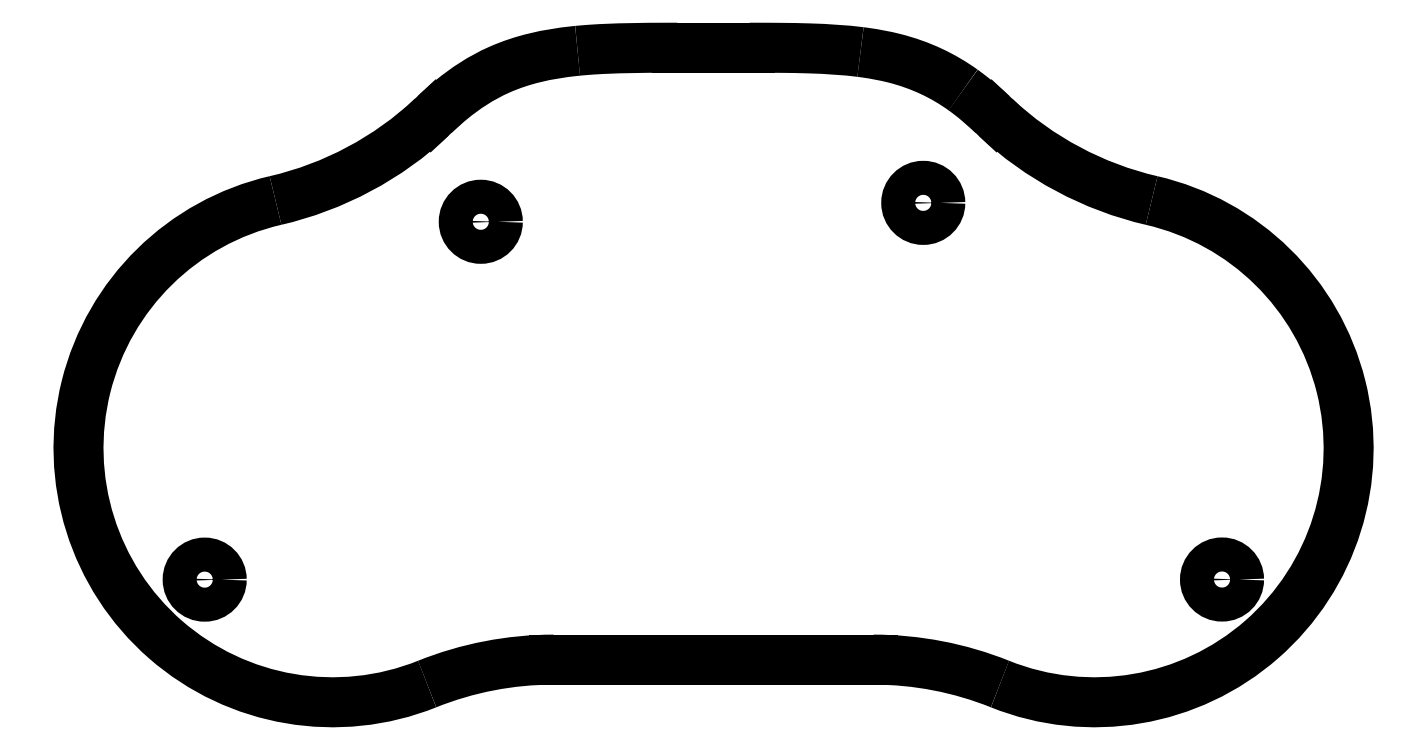
<metadata>
{"format":"dxf","ext":"dxf","renderer":"ezdxf+matplotlib","layout":"modelspace","background":"white","min_lineweight":24,"dpi":150}
</metadata>
<code>
0
SECTION
2
ENTITIES
0
LINE
8
0
10
11.3
20
-72.56
30
0
11
53.57
21
-72.56
31
0
0
ARC
8
0
10
53.57
20
-117.6
30
0
40
45
210
-1.468e-16
220
-3.664e-16
230
1
50
68.17
51
90
0
ARC
8
0
10
82.8
20
-44.6
30
0
40
33.6
210
1.966e-16
220
4.908e-16
230
1
50
-111.8
51
77
0
SPLINE
8
0
70
0
71
3
72
8
73
4
74
0
42
1e-09
43
1e-10
44
1e-10
40
0
40
0
40
0
40
0
40
2.371
40
2.371
40
2.371
40
2.371
10
69.7
20
-0.8439
30
0
10
75.46
20
-6.241
30
0
10
82.66
20
-10.08
30
0
10
90.35
20
-11.86
30
0
0
LINE
8
0
10
69.7
20
-0.8439
30
0
11
69.33
21
-0.4962
31
0
0
SPLINE
8
0
70
0
71
3
72
11
73
7
74
0
42
1e-09
43
1e-10
44
1e-10
40
-4.771
40
-4.771
40
-4.771
40
-4.771
40
-4.053
40
-4.053
40
-4.053
40
-3.939
40
-3.939
40
-3.939
40
-3.939
10
69.33
20
-0.4962
30
0
10
68.29
20
0.477
30
0
10
67.2
20
1.432
30
0
10
66
20
2.328
30
0
10
65.81
20
2.471
30
0
10
65.62
20
2.612
30
0
10
65.43
20
2.751
30
0
0
SPLINE
8
0
70
0
71
3
72
14
73
10
74
0
42
1e-09
43
1e-10
44
1e-10
40
1.73
40
1.73
40
1.73
40
1.73
40
1.819
40
1.819
40
1.819
40
2.377
40
2.377
40
2.377
40
3.939
40
3.939
40
3.939
40
3.939
10
51.86
20
7.773
30
5.329e-14
10
52.07
20
7.746
30
1.243e-13
10
52.29
20
7.717
30
0
10
52.5
20
7.687
30
0
10
53.83
20
7.5
30
0
10
55.12
20
7.256
30
0
10
56.36
20
6.941
30
0
10
59.83
20
6.062
30
0
10
62.81
20
4.626
30
0
10
65.43
20
2.751
30
0
0
SPLINE
8
0
70
0
71
3
72
17
73
13
74
0
42
1e-09
43
1e-10
44
1e-10
40
-1.73
40
-1.73
40
-1.73
40
-1.73
40
-1.73
40
-1.73
40
-1.73
40
-0.865
40
-0.865
40
-0.4325
40
-0.4325
40
-0.133
40
-0.133
40
4.032e-06
40
4.032e-06
40
4.032e-06
40
4.032e-06
10
51.86
20
7.773
30
0
10
51.86
20
7.773
30
0
10
51.86
20
7.773
30
0
10
51.86
20
7.773
30
0
10
49.77
20
8.037
30
0
10
47.56
20
8.176
30
0
10
43.94
20
8.289
30
0
10
42.68
20
8.311
30
0
10
40.46
20
8.333
30
0
10
39.52
20
8.337
30
0
10
38.11
20
8.341
30
0
10
37.68
20
8.341
30
0
10
37.23
20
8.342
30
0
0
LINE
8
0
10
37.23
20
8.342
30
0
11
27.64
21
8.342
31
0
0
SPLINE
8
0
70
0
71
3
72
17
73
13
74
0
42
1e-09
43
1e-10
44
1e-10
40
-6.534
40
-6.534
40
-6.534
40
-6.534
40
-6.467
40
-6.467
40
-6.467
40
-5.598
40
-5.598
40
-5.598
40
-5.476
40
-5.476
40
-5.476
40
-5.412
40
-5.412
40
-5.412
40
-5.412
10
27.64
20
8.342
30
0
10
27.33
20
8.341
30
0
10
27.02
20
8.341
30
3.553e-14
10
26.71
20
8.341
30
5.329e-14
10
22.78
20
8.334
30
-3.553e-14
10
19.42
20
8.299
30
0
10
16.37
20
8.093
30
0
10
15.94
20
8.064
30
0
10
15.53
20
8.032
30
0
10
15.11
20
7.996
30
0
10
14.89
20
7.977
30
0
10
14.67
20
7.957
30
0
10
14.45
20
7.935
30
0
0
SPLINE
8
0
70
0
71
3
72
14
73
10
74
0
42
1e-09
43
1e-10
44
1e-10
40
3.076
40
3.076
40
3.076
40
3.076
40
3.712
40
3.712
40
3.712
40
4.507
40
4.507
40
4.507
40
4.536
40
4.536
40
4.536
40
4.536
10
-2.213
20
1.48
30
0
10
-0.4102
20
2.954
30
0
10
1.644
20
4.342
30
0
10
4.113
20
5.436
30
0
10
7.197
20
6.803
30
0
10
10.47
20
7.515
30
0
10
14.05
20
7.894
30
0
10
14.19
20
7.908
30
0
10
14.32
20
7.922
30
0
10
14.45
20
7.935
30
0
0
SPLINE
8
0
70
0
71
3
72
10
73
6
74
0
42
1e-09
43
1e-10
44
1e-10
40
-3.477
40
-3.477
40
-3.477
40
-3.477
40
-3.477
40
-3.477
40
-3.128
40
-3.128
40
-3.128
40
-3.128
10
-2.213
20
1.48
30
0
10
-2.213
20
1.48
30
0
10
-2.213
20
1.479
30
0
10
-2.988
20
0.8454
30
0
10
-3.729
20
0.1848
30
0
10
-4.455
20
-0.4952
30
0
0
LINE
8
0
10
-4.455
20
-0.4952
30
0
11
-4.826
21
-0.843
31
0
0
SPLINE
8
0
70
0
71
3
72
8
73
4
74
0
42
1e-09
43
1e-10
44
1e-10
40
0
40
0
40
0
40
0
40
2.372
40
2.372
40
2.372
40
2.372
10
-25.48
20
-11.86
30
0
10
-17.79
20
-10.08
30
0
10
-10.59
20
-6.241
30
0
10
-4.826
20
-0.843
30
0
0
ARC
8
0
10
-17.93
20
-44.6
30
0
40
33.6
210
0
220
0
230
1
50
103
51
291.8
0
ARC
8
0
10
11.3
20
-117.6
30
0
40
45
210
0
220
-0
230
1
50
90
51
111.8
0
CIRCLE
8
0
10
1.657
20
-14.67
30
0
40
2.25
210
-1.215e-63
220
-2.22e-16
230
1
0
CIRCLE
8
0
10
99.66
20
-61.97
30
0
40
2.25
210
0
220
-2.22e-16
230
1
0
CIRCLE
8
0
10
-34.85
20
-61.98
30
0
40
2.25
210
0
220
-2.22e-16
230
1
0
CIRCLE
8
0
10
60.16
20
-12.17
30
0
40
2.25
210
2.431e-63
220
-2.22e-16
230
1
0
ENDSEC
0
EOF

</code>
